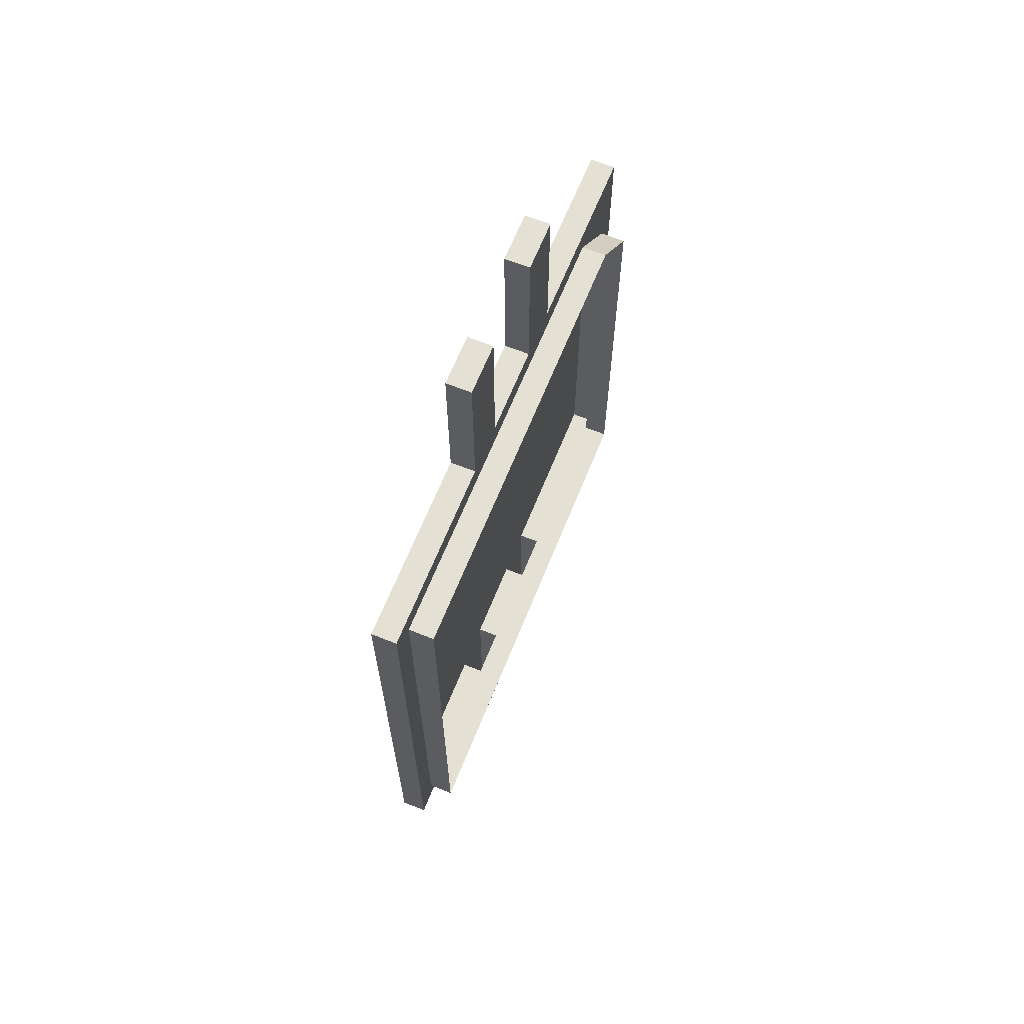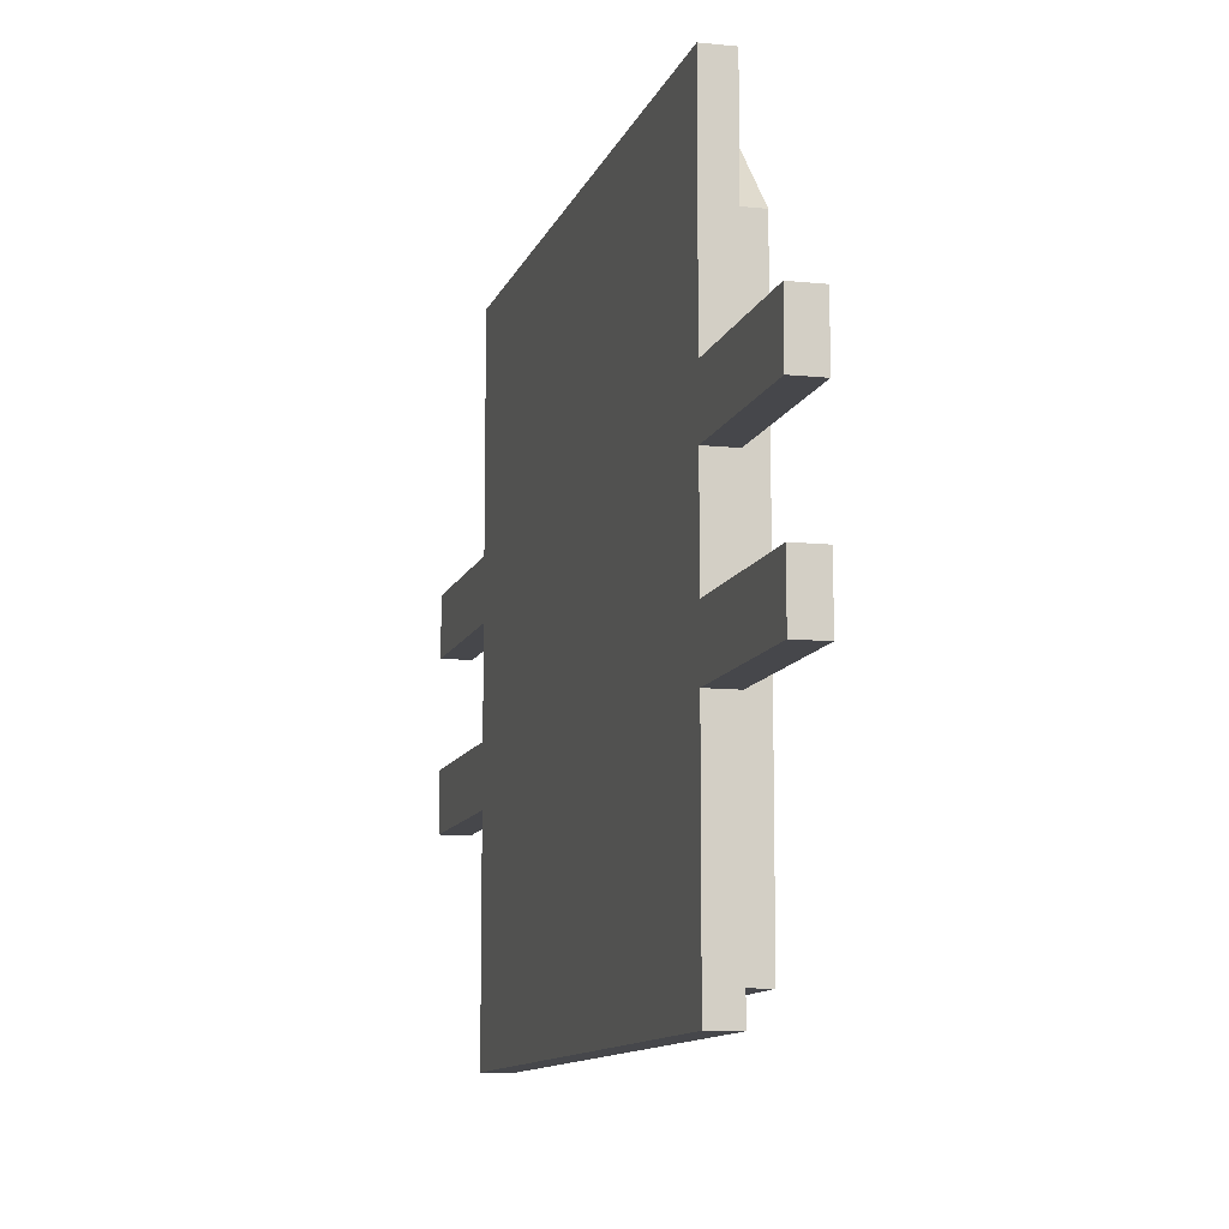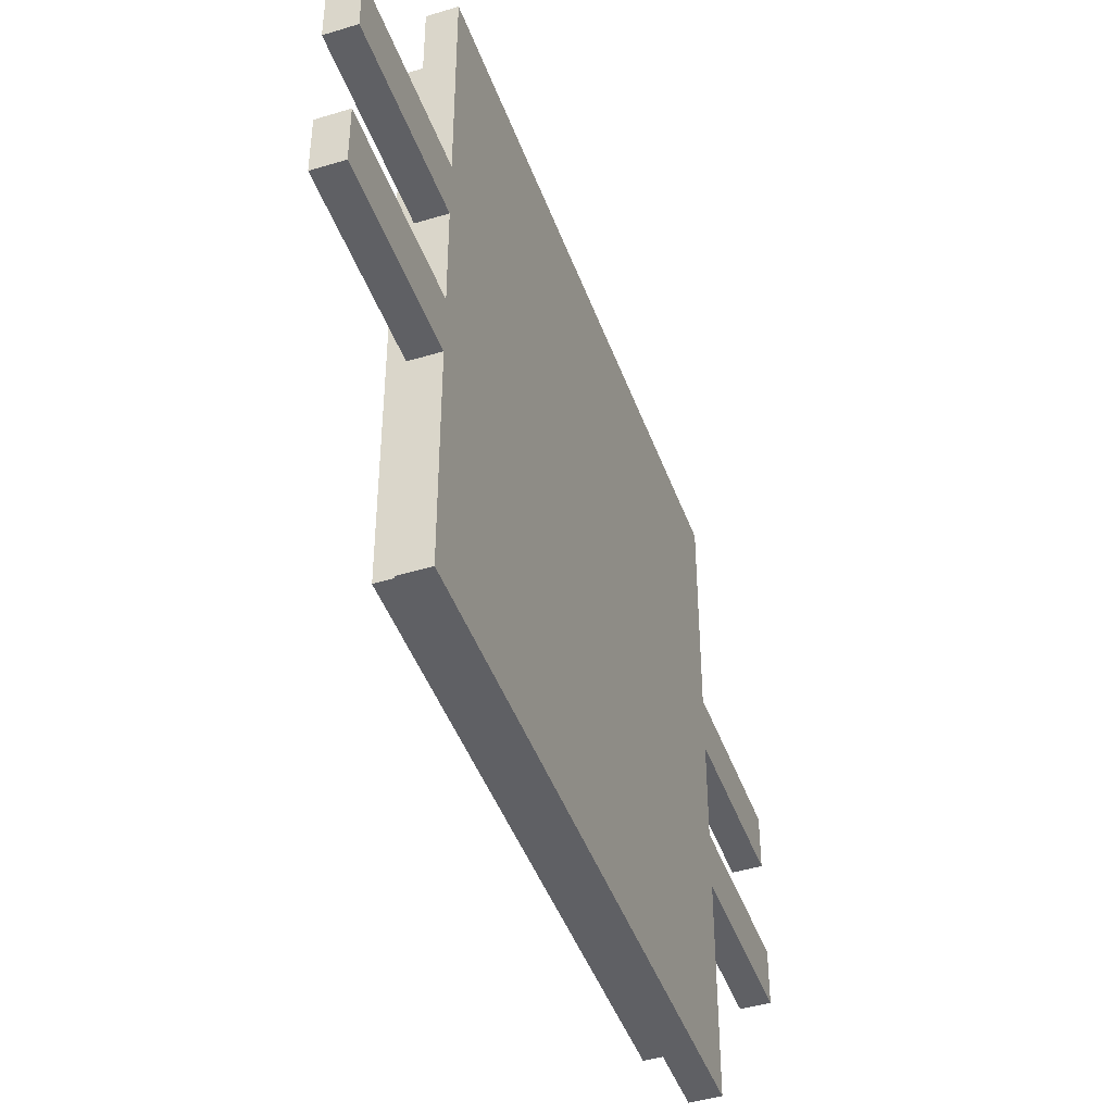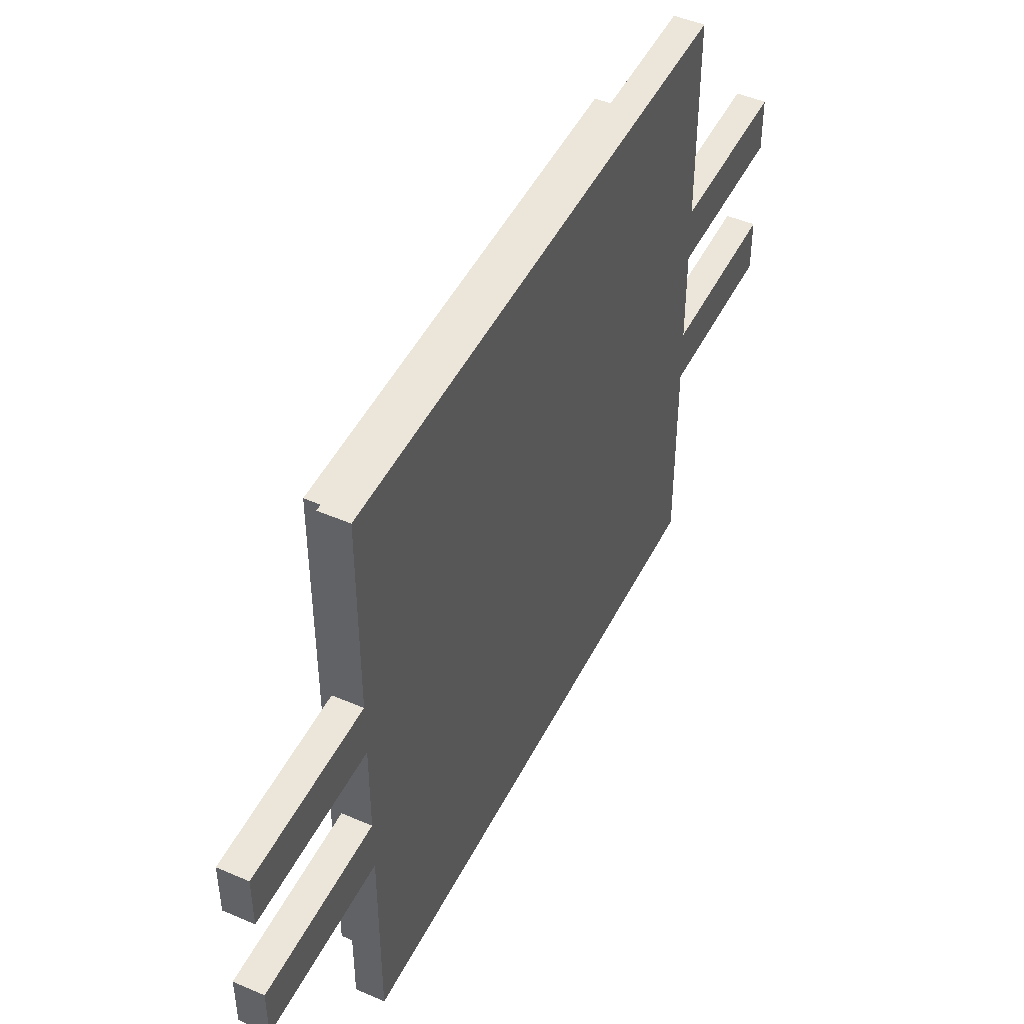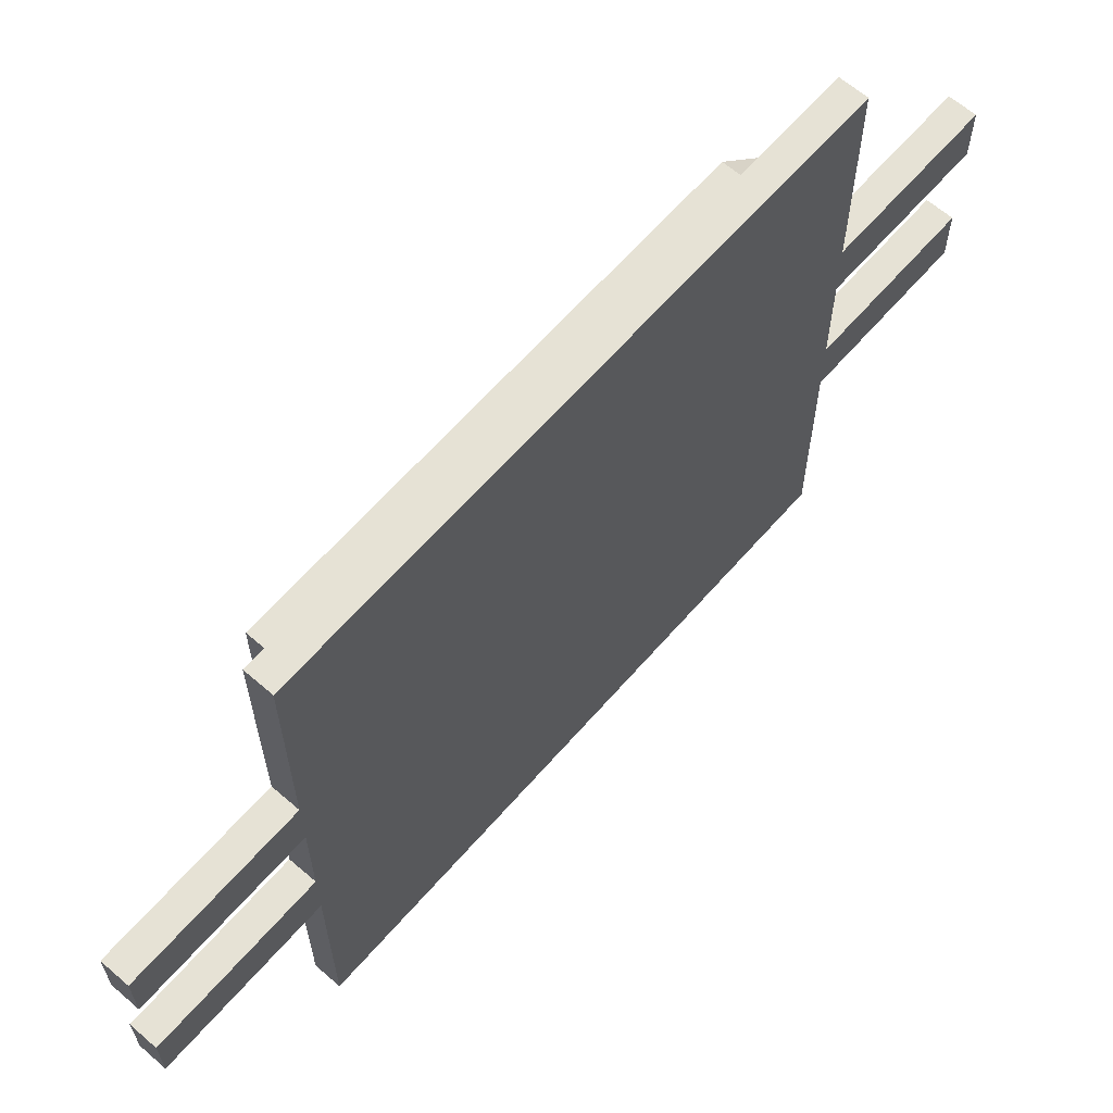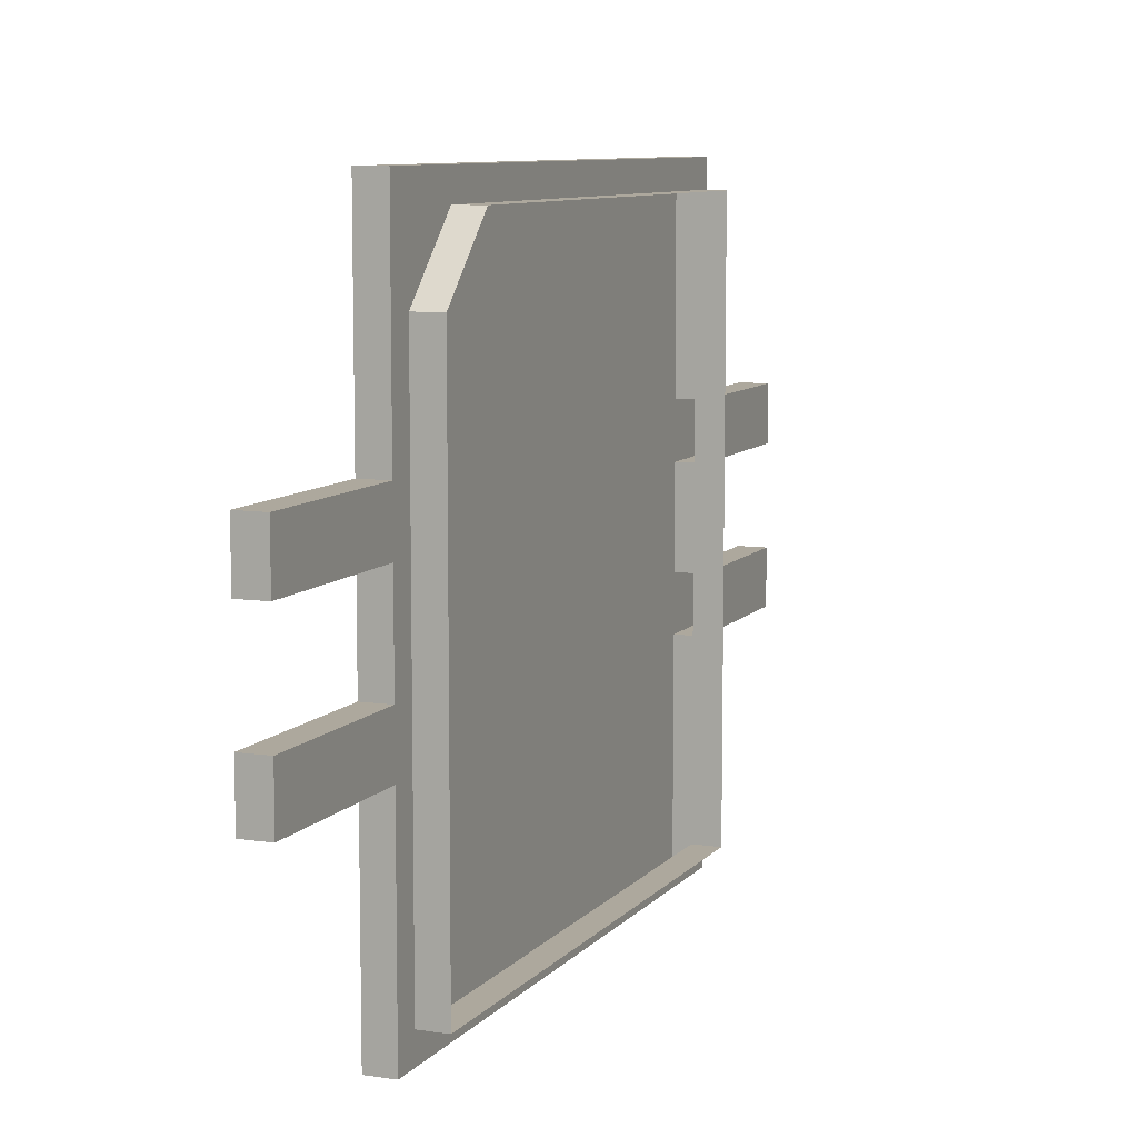
<metadata>
{"format":"obj","ext":"obj","renderer":"f3d","projection":"perspective","resolution":1024,"background":"white","views":[{"elev":65.3,"azim":-158.1,"up":"+Y"},{"elev":-10.7,"azim":165.3,"up":"+Z"},{"elev":-45.0,"azim":19.4,"up":"+Z"},{"elev":47.9,"azim":25.9,"up":"+Z"},{"elev":63.9,"azim":41.1,"up":"+Z"},{"elev":8.7,"azim":-157.8,"up":"+Z"}]}
</metadata>
<code>
v 0.04475 -0.03161 -0.007605
v 0.04475 -0.03161 -0.007605
v 0.04475 -0.03161 -0.007605
v 0.04475 -0.03161 -0.007805
v 0.04475 -0.03161 -0.007805
v 0.04475 -0.03161 -0.007805
v 0.04485 -0.03161 -0.007805
v 0.04485 -0.03161 -0.007805
v 0.04485 -0.03161 -0.007805
v 0.04485 -0.03161 -0.007605
v 0.04485 -0.03161 -0.007605
v 0.04485 -0.03161 -0.007605
v 0.04475 -0.03224 -0.007605
v 0.04475 -0.03224 -0.007605
v 0.04475 -0.03224 -0.007605
v 0.04485 -0.03224 -0.007605
v 0.04485 -0.03224 -0.007605
v 0.04485 -0.03224 -0.007605
v 0.04475 -0.03224 -0.007255
v 0.04475 -0.03224 -0.007255
v 0.04475 -0.03224 -0.007255
v 0.04485 -0.03224 -0.007255
v 0.04485 -0.03224 -0.007255
v 0.04485 -0.03224 -0.007255
v 0.04475 -0.03161 -0.007255
v 0.04475 -0.03161 -0.007255
v 0.04475 -0.03161 -0.007255
v 0.04485 -0.03161 -0.007255
v 0.04485 -0.03161 -0.007255
v 0.04485 -0.03161 -0.007255
v 0.04475 -0.03449 -0.007055
v 0.04475 -0.03449 -0.007055
v 0.04475 -0.03449 -0.007055
v 0.04475 -0.03512 -0.007055
v 0.04475 -0.03512 -0.007055
v 0.04475 -0.03512 -0.007055
v 0.04475 -0.03512 -0.007255
v 0.04475 -0.03512 -0.007255
v 0.04475 -0.03512 -0.007255
v 0.04475 -0.03449 -0.007255
v 0.04475 -0.03449 -0.007255
v 0.04475 -0.03449 -0.007255
v 0.04475 -0.03449 -0.007605
v 0.04475 -0.03449 -0.007605
v 0.04475 -0.03449 -0.007605
v 0.04475 -0.03512 -0.007605
v 0.04475 -0.03512 -0.007605
v 0.04475 -0.03512 -0.007605
v 0.04475 -0.03512 -0.007805
v 0.04475 -0.03512 -0.007805
v 0.04475 -0.03512 -0.007805
v 0.04475 -0.03449 -0.007805
v 0.04475 -0.03449 -0.007805
v 0.04475 -0.03449 -0.007805
v 0.04475 -0.03449 -0.008555
v 0.04475 -0.03449 -0.008555
v 0.04475 -0.03449 -0.008555
v 0.04475 -0.03449 -0.008555
v 0.04475 -0.03224 -0.008555
v 0.04475 -0.03224 -0.008555
v 0.04475 -0.03224 -0.008555
v 0.04475 -0.03224 -0.007805
v 0.04475 -0.03224 -0.007805
v 0.04475 -0.03224 -0.007805
v 0.04475 -0.03161 -0.007055
v 0.04475 -0.03161 -0.007055
v 0.04475 -0.03161 -0.007055
v 0.04475 -0.03224 -0.007055
v 0.04475 -0.03224 -0.007055
v 0.04475 -0.03224 -0.007055
v 0.04475 -0.03224 -0.006305
v 0.04475 -0.03224 -0.006305
v 0.04475 -0.03224 -0.006305
v 0.04475 -0.03449 -0.006305
v 0.04475 -0.03449 -0.006305
v 0.04475 -0.03449 -0.006305
v 0.04475 -0.03439 -0.006405
v 0.04475 -0.03439 -0.006405
v 0.04475 -0.03439 -0.006405
v 0.04475 -0.03259 -0.006405
v 0.04475 -0.03259 -0.006405
v 0.04475 -0.03259 -0.006405
v 0.04475 -0.03234 -0.006655
v 0.04475 -0.03234 -0.006655
v 0.04475 -0.03234 -0.006655
v 0.04475 -0.03234 -0.008455
v 0.04475 -0.03234 -0.008455
v 0.04475 -0.03234 -0.008455
v 0.04475 -0.03234 -0.008455
v 0.04475 -0.03439 -0.008455
v 0.04475 -0.03439 -0.008455
v 0.04475 -0.03439 -0.008455
v 0.04475 -0.03439 -0.008455
v 0.04485 -0.03449 -0.007055
v 0.04485 -0.03449 -0.007055
v 0.04485 -0.03449 -0.007055
v 0.04485 -0.03449 -0.006305
v 0.04485 -0.03449 -0.006305
v 0.04485 -0.03449 -0.006305
v 0.04485 -0.03512 -0.007605
v 0.04485 -0.03512 -0.007605
v 0.04485 -0.03512 -0.007605
v 0.04485 -0.03449 -0.007605
v 0.04485 -0.03449 -0.007605
v 0.04485 -0.03449 -0.007605
v 0.04485 -0.03449 -0.007255
v 0.04485 -0.03449 -0.007255
v 0.04485 -0.03449 -0.007255
v 0.04485 -0.03512 -0.007255
v 0.04485 -0.03512 -0.007255
v 0.04485 -0.03512 -0.007255
v 0.04485 -0.03512 -0.007055
v 0.04485 -0.03512 -0.007055
v 0.04485 -0.03512 -0.007055
v 0.04485 -0.03224 -0.006305
v 0.04485 -0.03224 -0.006305
v 0.04485 -0.03224 -0.006305
v 0.04485 -0.03224 -0.007055
v 0.04485 -0.03224 -0.007055
v 0.04485 -0.03224 -0.007055
v 0.04485 -0.03161 -0.007055
v 0.04485 -0.03161 -0.007055
v 0.04485 -0.03161 -0.007055
v 0.04485 -0.03224 -0.007805
v 0.04485 -0.03224 -0.007805
v 0.04485 -0.03224 -0.007805
v 0.04485 -0.03224 -0.008555
v 0.04485 -0.03224 -0.008555
v 0.04485 -0.03224 -0.008555
v 0.04485 -0.03449 -0.008555
v 0.04485 -0.03449 -0.008555
v 0.04485 -0.03449 -0.008555
v 0.04485 -0.03449 -0.007805
v 0.04485 -0.03449 -0.007805
v 0.04485 -0.03449 -0.007805
v 0.04485 -0.03512 -0.007805
v 0.04485 -0.03512 -0.007805
v 0.04485 -0.03512 -0.007805
v 0.04465 -0.03439 -0.006405
v 0.04465 -0.03439 -0.006405
v 0.04465 -0.03259 -0.006405
v 0.04465 -0.03259 -0.006405
v 0.04465 -0.03234 -0.008455
v 0.04465 -0.03234 -0.008455
v 0.04465 -0.03234 -0.006655
v 0.04465 -0.03234 -0.006655
v 0.04465 -0.03439 -0.008455
v 0.04465 -0.03439 -0.008455
f 7 4 1
f 62 3 5
f 10 7 1
f 13 11 2
f 62 15 3
f 126 6 9
f 126 64 6
f 18 8 12
f 124 8 18
f 16 11 13
f 19 17 14
f 86 21 15
f 86 15 62
f 22 17 19
f 98 18 24
f 124 18 98
f 25 23 20
f 65 26 21
f 68 65 21
f 86 68 21
f 28 23 25
f 118 24 29
f 118 98 24
f 67 30 27
f 123 30 67
f 121 118 29
f 37 34 31
f 96 33 36
f 40 37 31
f 77 40 31
f 77 31 74
f 97 75 32
f 97 32 94
f 113 35 39
f 114 96 36
f 110 38 42
f 113 39 111
f 77 43 40
f 107 41 45
f 110 42 108
f 49 46 43
f 104 44 47
f 52 49 43
f 77 52 43
f 107 45 105
f 102 48 50
f 104 47 101
f 138 51 53
f 137 102 50
f 77 55 52
f 135 54 57
f 138 53 134
f 86 59 55
f 132 58 60
f 91 55 77
f 90 87 56
f 135 57 131
f 86 62 59
f 129 61 63
f 132 60 128
f 129 63 125
f 122 66 70
f 86 71 68
f 119 69 73
f 122 70 120
f 77 74 71
f 116 72 76
f 80 77 71
f 83 80 71
f 86 83 71
f 119 73 117
f 116 76 99
f 139 78 81
f 148 93 79
f 148 79 140
f 142 82 85
f 141 139 81
f 145 84 88
f 146 142 85
f 144 89 92
f 145 88 143
f 147 144 92
f 127 98 95
f 112 106 95
f 127 95 106
f 118 115 98
f 127 124 98
f 133 103 100
f 136 133 100
f 127 106 103
f 133 127 103
f 112 109 106
f 133 130 127

</code>
